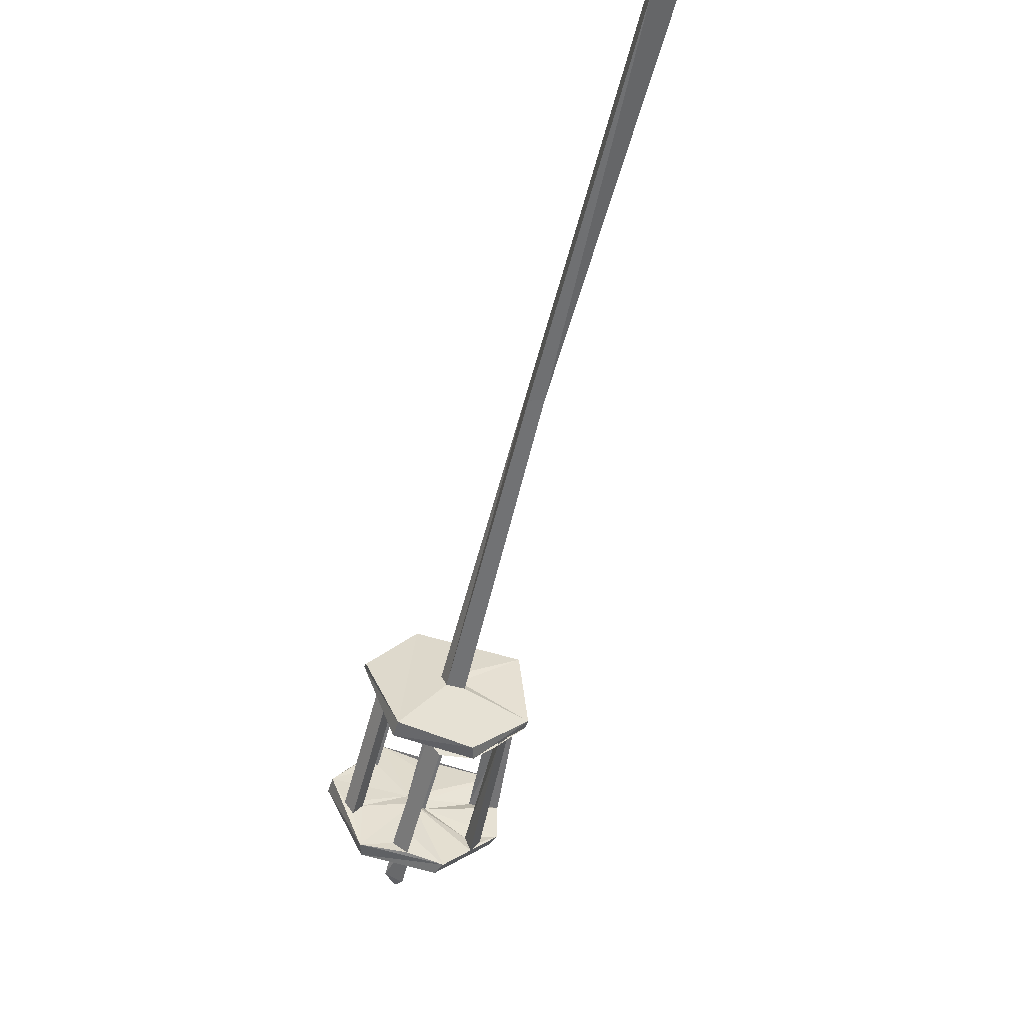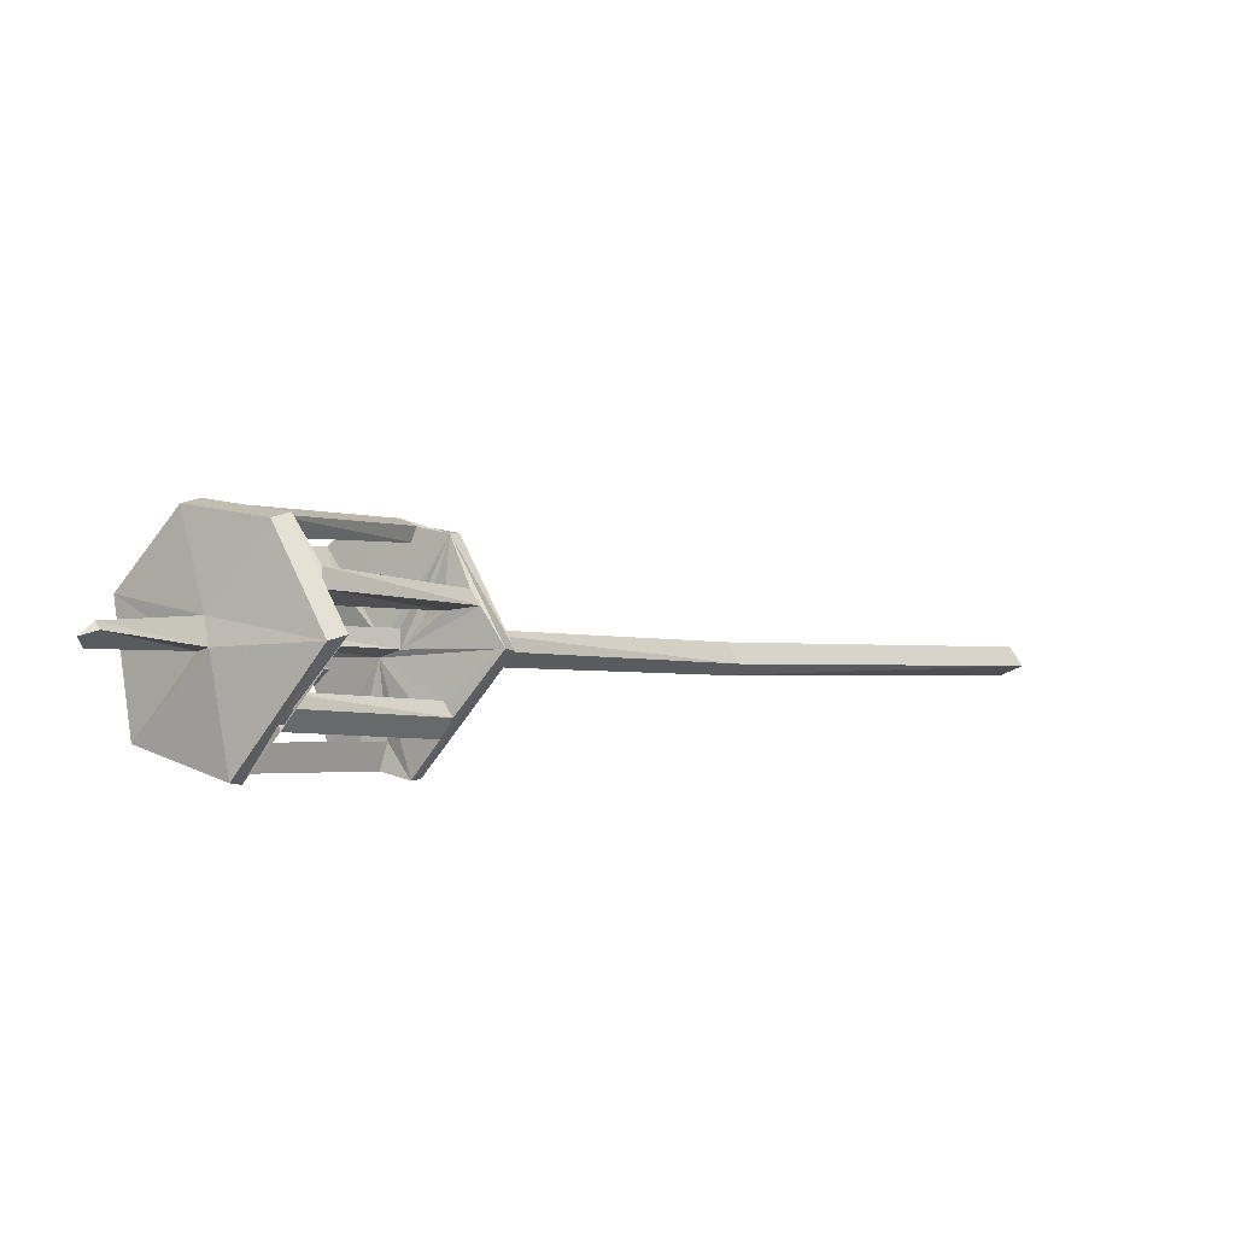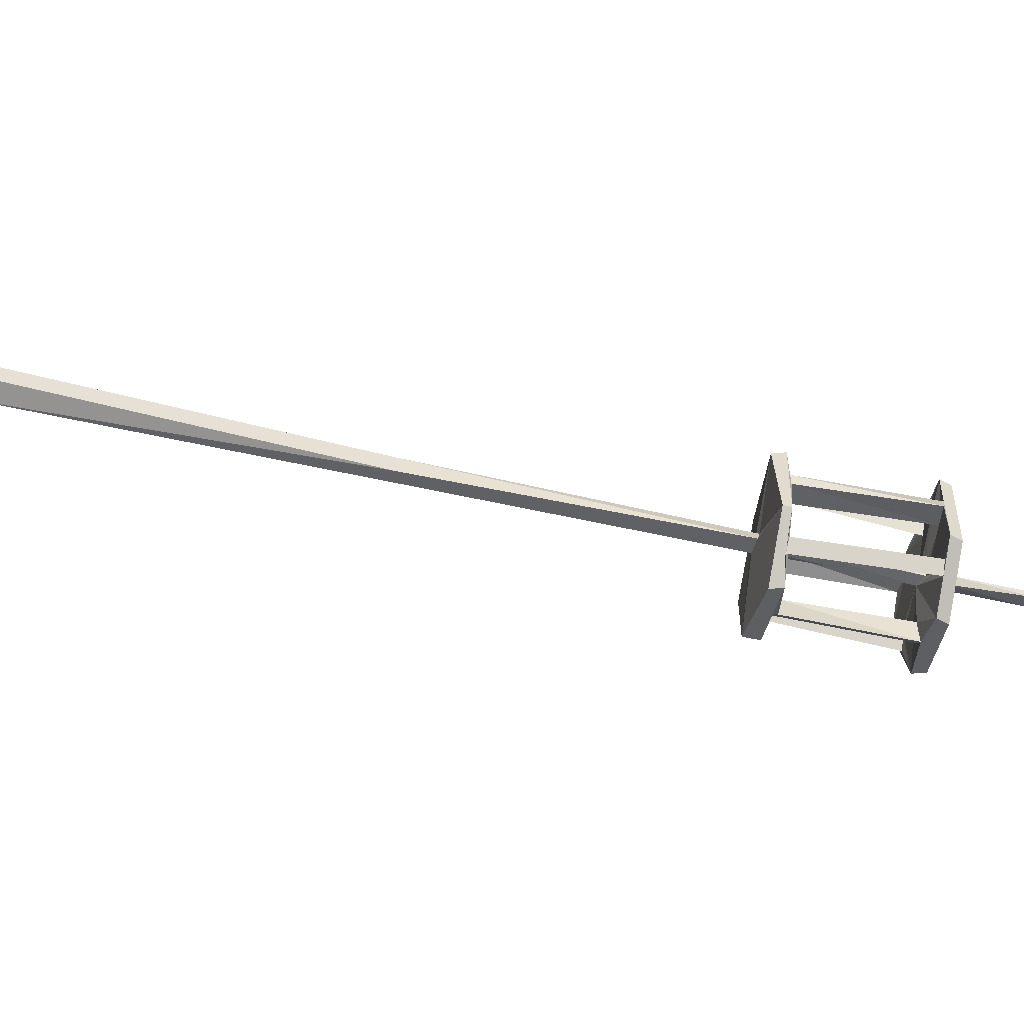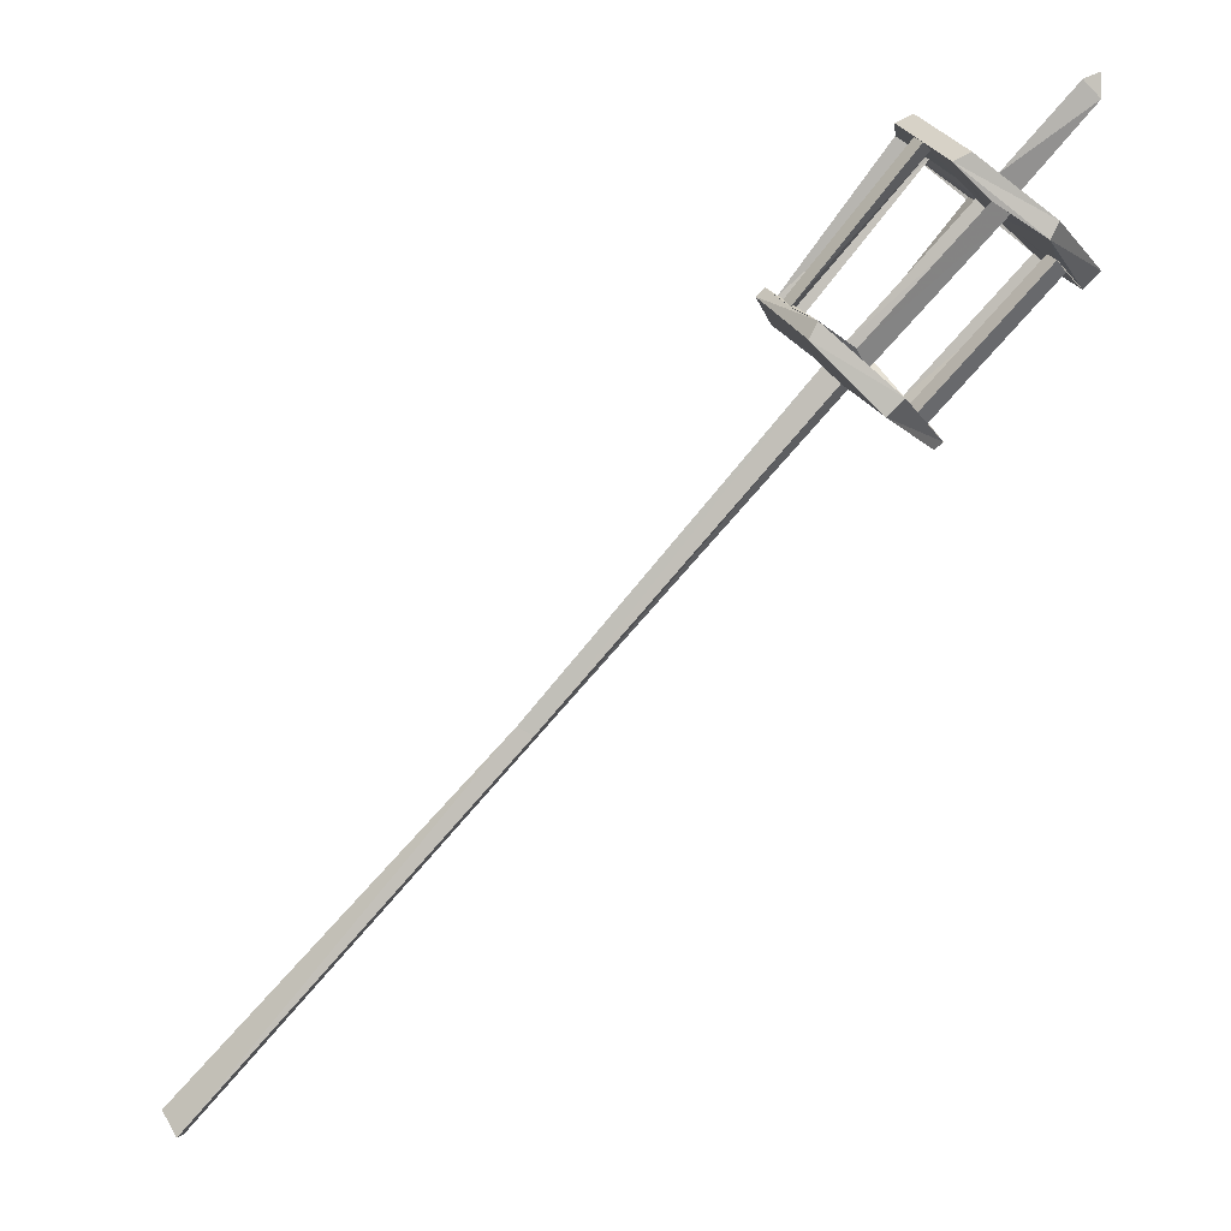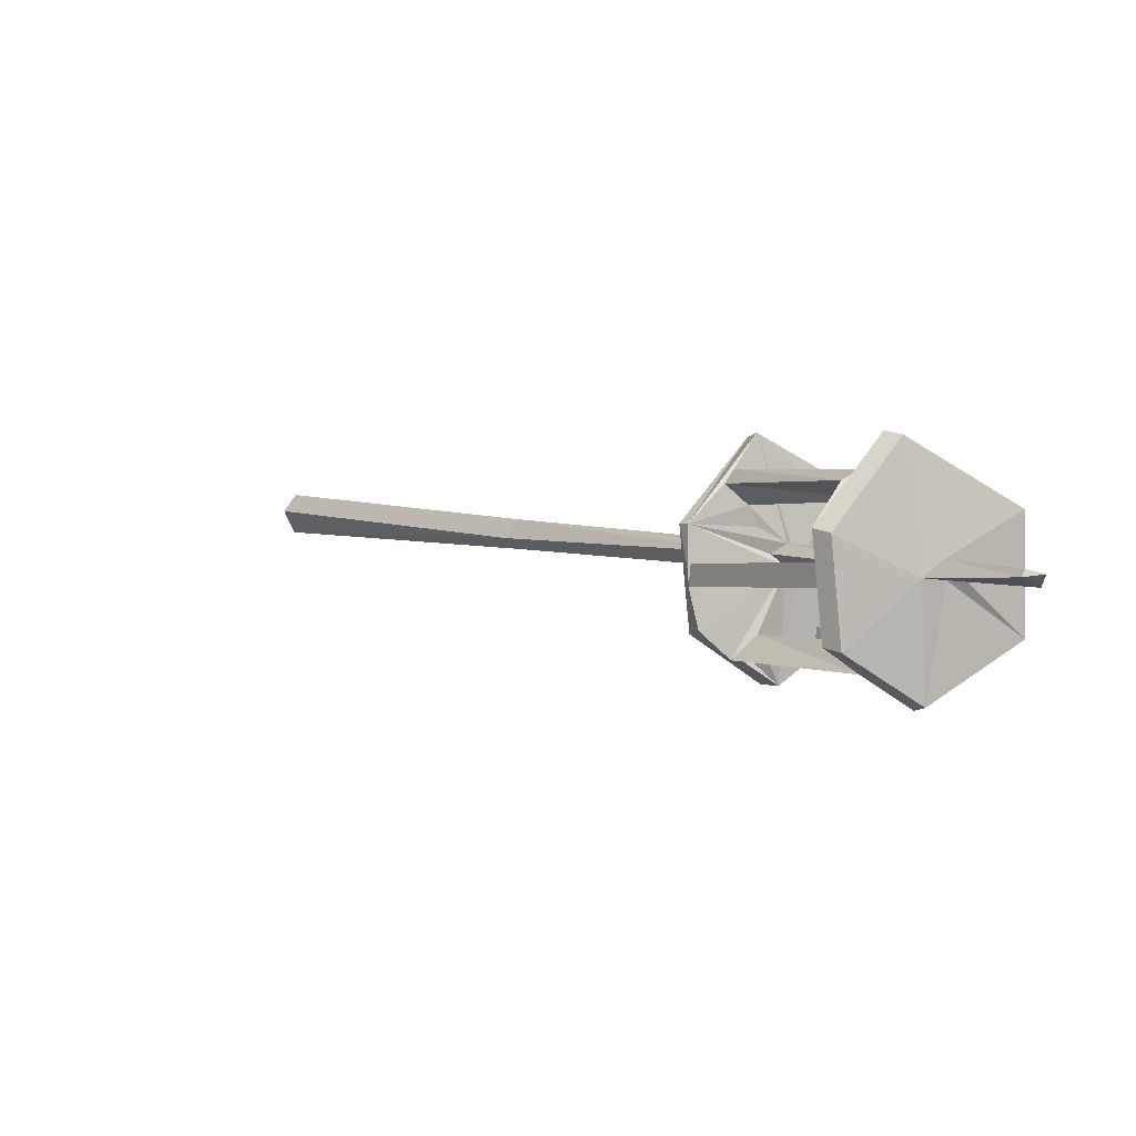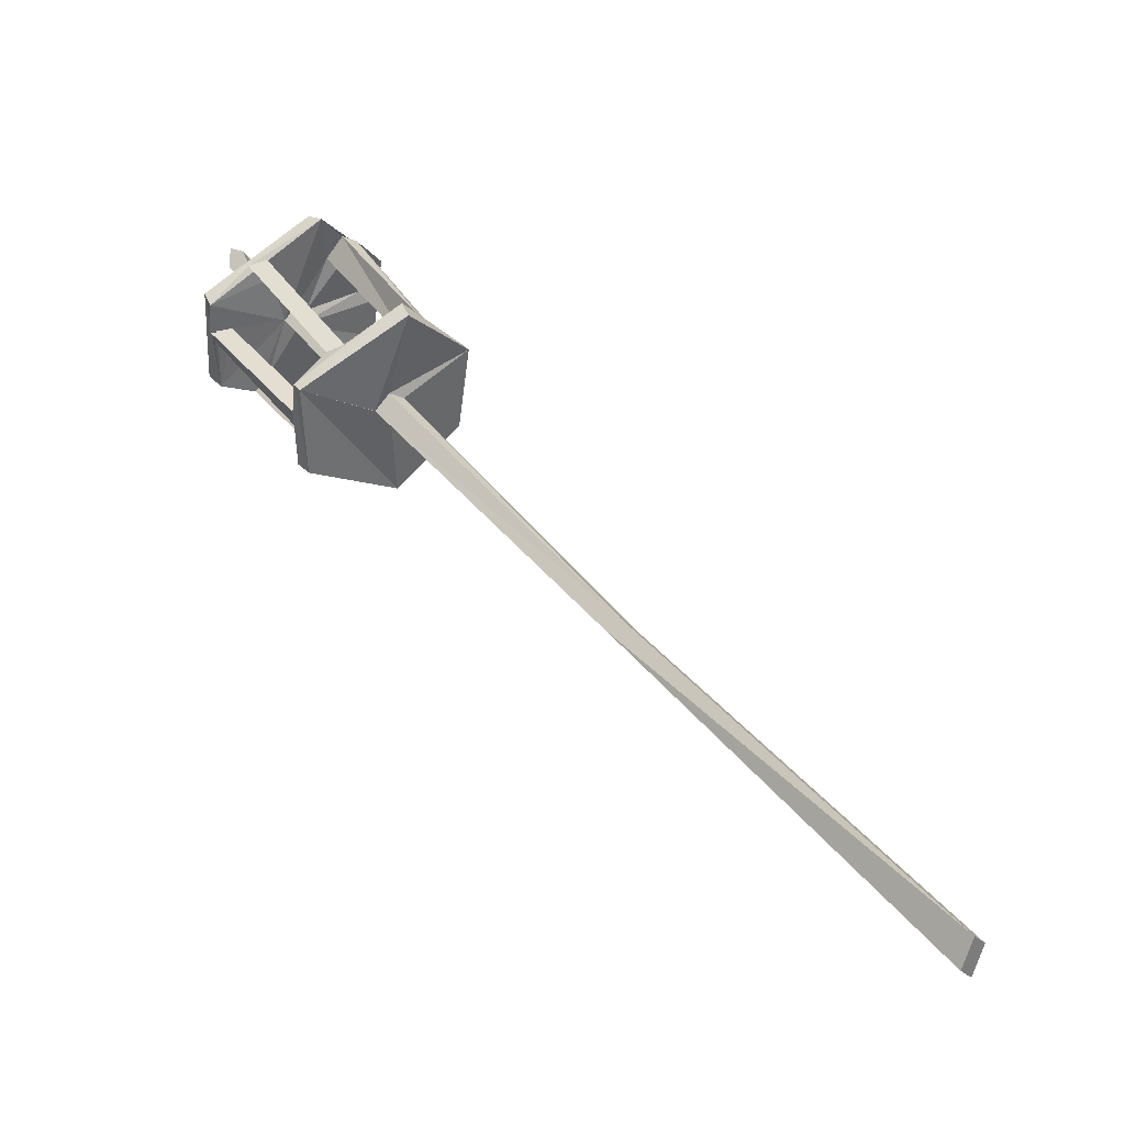
<metadata>
{"format":"obj","ext":"obj","renderer":"f3d","projection":"perspective","resolution":1024,"background":"white","views":[{"elev":-51.0,"azim":-151.8,"up":"+Y"},{"elev":68.6,"azim":150.6,"up":"+Z"},{"elev":-49.5,"azim":-59.0,"up":"+Y"},{"elev":-3.2,"azim":6.2,"up":"+Z"},{"elev":64.8,"azim":30.5,"up":"+Z"},{"elev":-23.1,"azim":-151.6,"up":"+Z"}]}
</metadata>
<code>
v -0.3828 -0.05469 -0.4453
v -0.0625 -0.08594 -0.09375
v -0.07812 -0.08594 -0.08594
v -0.3984 -0.04688 -0.4219
v -0.3984 -0.02344 -0.4219
v -0.07812 -0.0625 -0.08594
v -0.0625 -0.0625 -0.09375
v -0.3828 -0.03125 -0.4453
v 0.2031 -0.1172 0.2031
v 0.1875 -0.1172 0.2188
v 0.1953 -0.1016 0.2188
v 0.2109 -0.1016 0.2031
v 0.1797 -0.2109 0.2266
v 0.1328 -0.1484 0.2734
v 0.2422 -0.1953 0.1641
v 0.2578 -0.1953 0.1797
v 0.1875 -0.2109 0.2422
v 0.1406 -0.1484 0.2812
v 0.1406 -0.04688 0.2656
v 0.2422 -0.01562 0.1953
v 0.2812 -0.09375 0.1484
v 0.2891 -0.08594 0.1562
v 0.2266 -0.1094 0.2188
v 0.2188 -0.1172 0.2266
v 0.2266 -0.1797 0.2188
v 0.2266 -0.1953 0.2031
v 0.2188 -0.2109 0.2188
v 0.2031 -0.1172 0.2344
v 0.1719 -0.1016 0.2656
v 0.1484 -0.1016 0.2812
v 0.1484 -0.04688 0.2812
v 0.25 -0.01562 0.2031
v 0.2656 -0.03906 0.1875
v 0.2734 -0.0625 0.1797
v 0.2578 -0.1328 0.1797
v 0.2734 -0.1328 0.1641
v 0.2656 -0.1484 0.1719
v 0.3359 -0.1172 0.3438
v 0.3281 -0.1328 0.3438
v 0.3203 -0.1328 0.3594
v 0.2109 -0.1016 0.2344
v 0.1484 -0.08594 0.2812
v 0.2578 -0.1016 0.4141
v 0.2812 -0.1094 0.3984
v 0.25 -0.1172 0.4141
v 0.2031 -0.04688 0.2422
v 0.2031 -0.03125 0.2422
v 0.2188 -0.02344 0.2344
v 0.25 -0.05469 0.1953
v 0.3672 -0.07031 0.3203
v 0.3828 -0.05469 0.3125
v 0.3828 -0.07031 0.3047
v 0.3203 -0.1172 0.3594
v 0.2578 -0.0625 0.4141
v 0.3125 -0.04688 0.375
v 0.3203 -0.07031 0.3672
v 0.3672 -0.03125 0.3281
v 0.4062 -0.1094 0.2812
v 0.3906 -0.1484 0.2891
v 0.375 -0.1484 0.3047
v 0.375 -0.2109 0.3047
v 0.3438 -0.2031 0.3281
v 0.3281 -0.1875 0.3359
v 0.2969 -0.2266 0.3672
v 0.2734 -0.1953 0.3906
v 0.2812 -0.1719 0.3906
v 0.25 -0.1641 0.4141
v 0.2656 -0.1641 0.4219
v 0.2734 -0.0625 0.4219
v 0.3281 -0.03906 0.3672
v 0.3125 -0.2266 0.375
v 0.3359 -0.1406 0.375
v 0.3438 -0.1172 0.375
v 0.375 -0.03125 0.3438
v 0.3828 -0.2109 0.3203
v 0.3516 -0.125 0.3594
v 0.4219 -0.1328 0.4375
v 0.4062 -0.1406 0.4531
v 0.4062 -0.1328 0.4531
v 0.4219 -0.1094 0.2969
v 0.3828 -0.1641 0.2969
v 0.4219 -0.1328 0.4609
v 0.2656 -0.1797 0.3984
v 0.1641 -0.1641 0.2578
v 0.1562 -0.1719 0.2656
v 0.1641 -0.1875 0.2578
v 0.3281 -0.2188 0.3359
f 1 2 3
f 1 3 4
f 4 3 5
f 5 3 6
f 5 6 7
f 5 7 8
f 8 7 2
f 8 2 1
f 4 1 8
f 4 8 5
f 2 9 10
f 2 10 3
f 3 10 6
f 6 10 11
f 6 11 12
f 6 12 7
f 7 12 9
f 7 9 2
f 13 15 16
f 13 16 17
f 13 17 14
f 14 17 18
f 14 18 19
f 15 21 22
f 15 22 16
f 16 22 23
f 16 23 24
f 16 24 25
f 16 25 26
f 16 26 17
f 17 26 27
f 17 27 24
f 17 24 18
f 18 24 28
f 18 28 29
f 18 29 30
f 18 30 31
f 18 31 19
f 19 31 20
f 20 31 32
f 20 32 21
f 21 32 22
f 22 32 33
f 22 33 34
f 22 34 23
f 22 23 35
f 22 35 36
f 22 36 16
f 16 36 37
f 16 37 24
f 24 37 35
f 24 35 23
f 28 41 29
f 29 41 42
f 30 42 31
f 31 42 41
f 31 41 23
f 31 23 46
f 31 46 47
f 31 47 32
f 32 47 48
f 32 48 23
f 32 23 49
f 32 49 33
f 34 49 23
f 54 67 68
f 54 68 69
f 54 69 57
f 67 64 71
f 67 71 68
f 68 71 72
f 68 72 69
f 69 72 73
f 69 73 74
f 69 74 57
f 57 74 58
f 64 61 75
f 64 75 71
f 71 75 72
f 72 75 76
f 72 76 77
f 72 77 78
f 72 78 73
f 73 78 79
f 73 79 76
f 73 76 80
f 73 80 74
f 74 80 58
f 58 80 61
f 61 80 75
f 75 80 76
f 76 79 77
f 77 79 82
f 77 82 78
f 78 82 79
f 41 28 18
f 41 18 31
f 84 86 17
f 84 17 24
f 84 28 24
f 18 17 86
f 18 86 85
f 18 85 28
f 28 85 84
f 24 27 25
f 48 46 23
f 13 14 15
f 14 19 11
f 14 11 10
f 14 10 15
f 15 10 9
f 15 9 20
f 15 20 21
f 19 20 12
f 19 12 11
f 12 20 9
f 24 23 38
f 24 38 39
f 24 39 28
f 28 39 40
f 28 40 41
f 41 40 53
f 41 53 23
f 23 53 38
f 38 53 54
f 38 54 55
f 38 55 56
f 38 56 57
f 38 57 51
f 38 51 50
f 38 50 58
f 38 58 59
f 38 59 60
f 38 60 39
f 39 60 61
f 39 61 62
f 39 62 63
f 39 63 64
f 39 64 65
f 39 65 66
f 39 66 40
f 40 66 67
f 40 67 45
f 40 45 44
f 40 44 53
f 53 44 54
f 54 44 43
f 54 43 67
f 54 57 70
f 54 70 55
f 56 70 57
f 57 58 52
f 57 52 51
f 58 61 81
f 58 81 59
f 60 81 61
f 43 45 67
f 83 65 64
f 83 64 67
f 83 67 66
f 87 62 61
f 87 61 64
f 87 64 63
f 50 52 58
f 29 42 43
f 29 43 44
f 29 44 30
f 30 44 45
f 30 45 42
f 33 49 50
f 33 50 51
f 33 51 34
f 34 51 52
f 34 52 49
f 55 70 48
f 55 48 47
f 55 47 56
f 56 47 46
f 56 46 70
f 59 81 37
f 59 37 36
f 59 36 60
f 60 36 35
f 60 35 81
f 45 43 42
f 83 66 84
f 83 84 85
f 83 85 65
f 65 85 86
f 65 86 66
f 66 86 84
f 87 63 25
f 87 25 27
f 87 27 62
f 62 27 26
f 62 26 63
f 63 26 25
f 35 37 81
f 52 50 49
f 46 48 70

</code>
